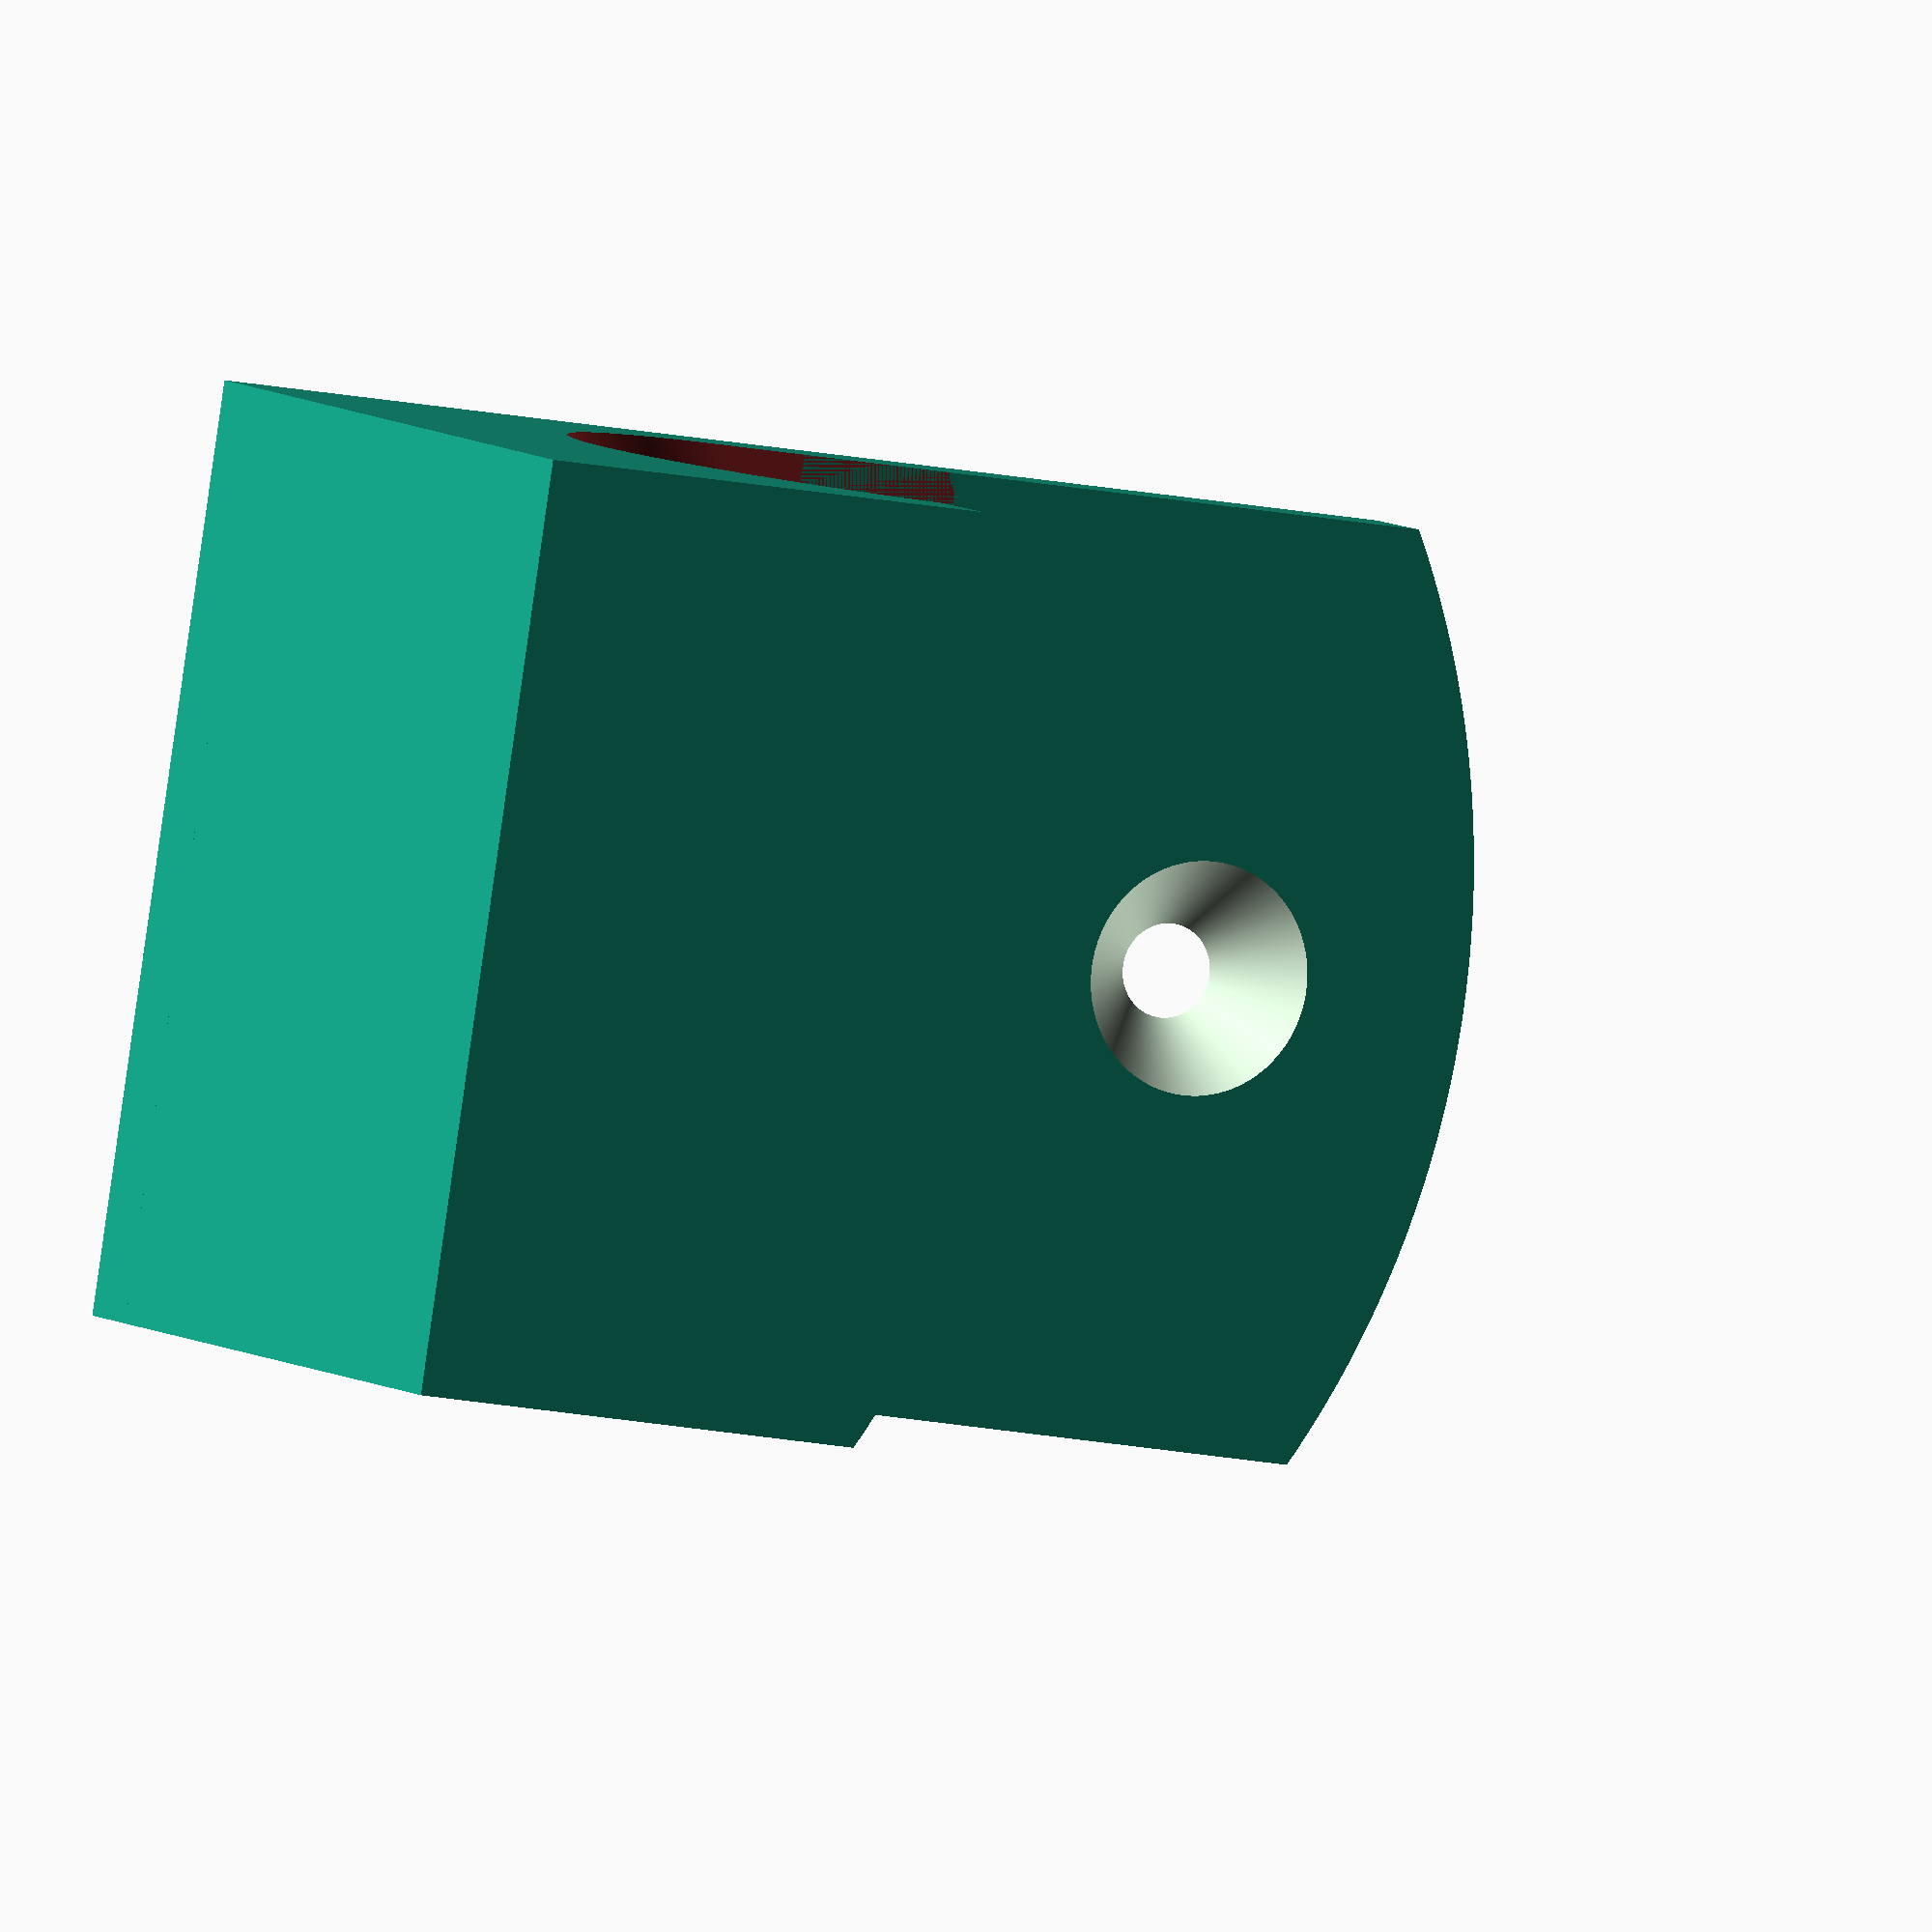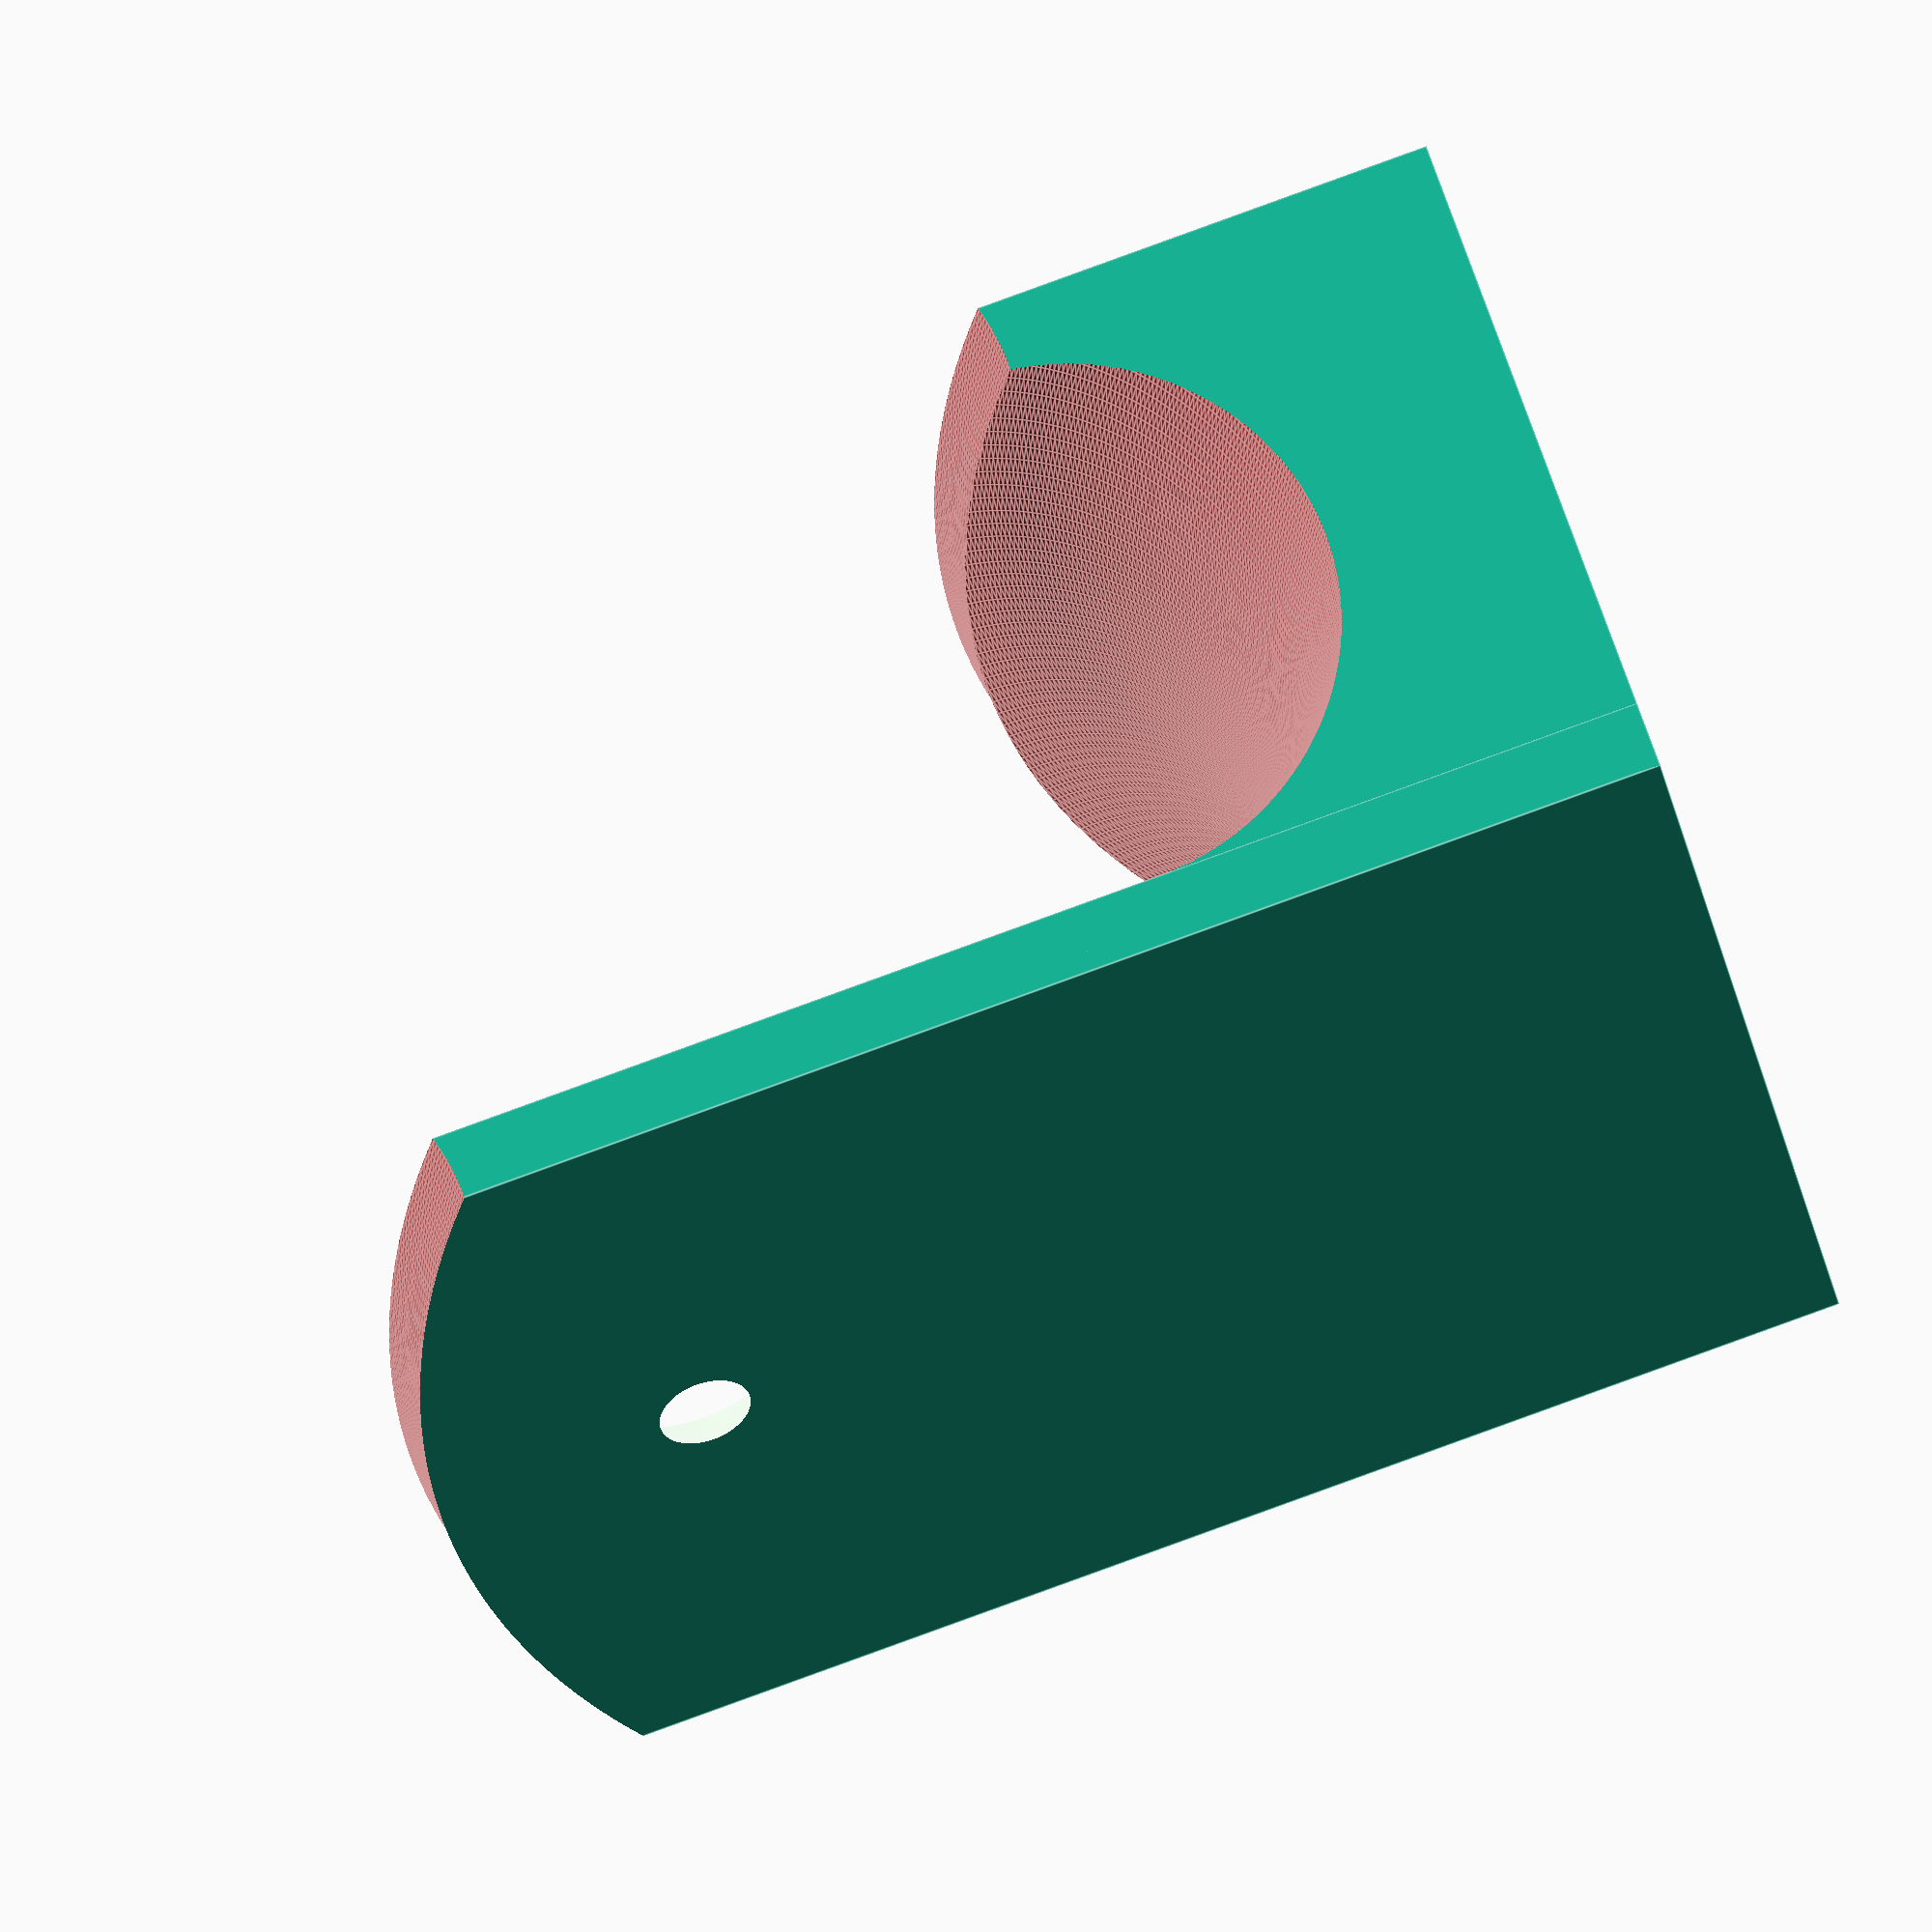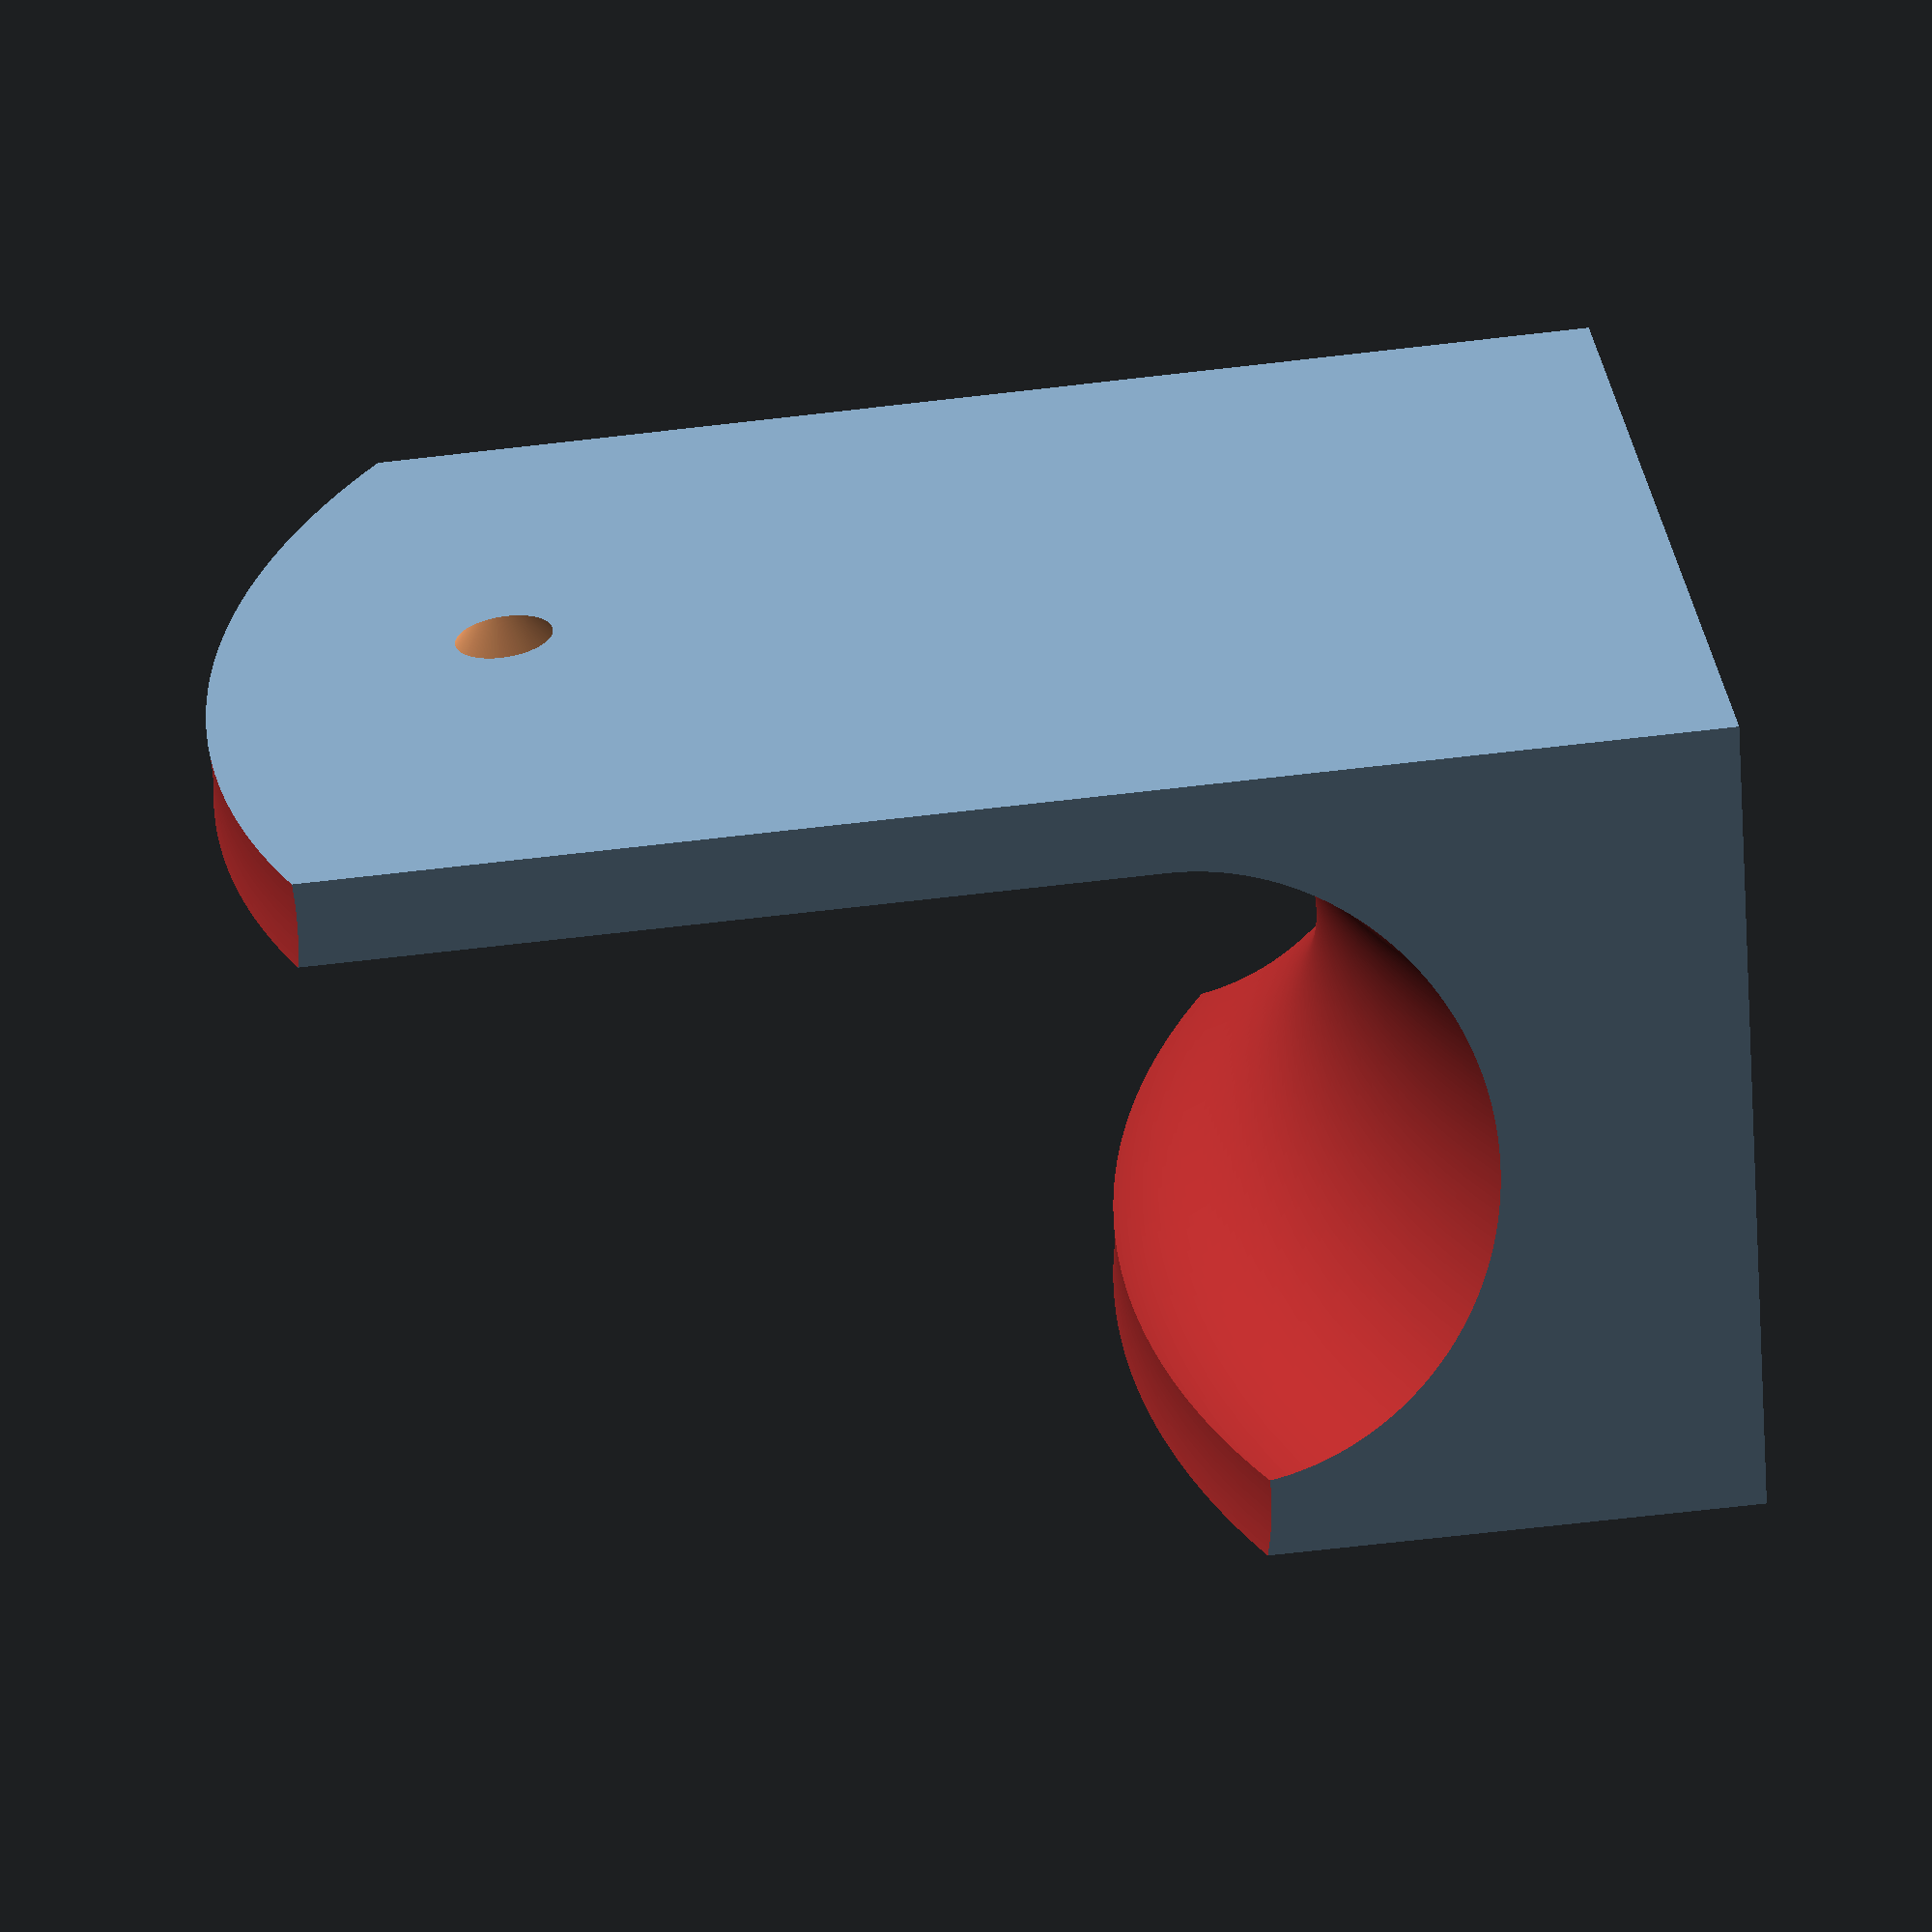
<openscad>
$fn=360;

offset = 124/2 - 21 / 2;

module handle() {
    translate([0, 21-124/2, 28/2]) color("brown") union() rotate([0, 0, 50]) {
        rotate_extrude(angle=75)
            translate([offset, 0, 0]) resize([21, 28]) circle(d=100);
//        rotate([90,0,0]) linear_extrude(120)
//            translate([offset, 0, 0]) resize([21, 28]) circle(d=100);
    }
}

module thick_handle() {
    translate([0, 21-124/2, 28/2]) color("brown") union() rotate([0, 0, 50]) {
        rotate_extrude(angle=75) hull() {
            translate([offset, 0, 0]) resize([21, 28]) circle(d=100);
            translate([offset + 10, 0, 0]) resize([21, 28]) circle(d=100);
        }
//        rotate([90,0,0]) linear_extrude(120) hull() {
//            translate([offset, 0, 0]) resize([21, 28]) circle(d=100);
//            translate([offset + 10, 0, 0]) resize([21, 28]) circle(d=100);
//        }
    }
}

width=40;
thickness=35;

//#rotate([90,0,0]) translate([0, 15, (thickness-28)/2]) handle();
rotate([90,0,0]) difference() {
    union() {
        difference() {
            translate([-width/2, 0, 0]) cube([width,15 + 21/2,thickness]);
            translate([0, 15 + 21/2 - 0.5, thickness/2]) handle();
        }
        translate([-width/2, 0, 0]) cube([width,60,(thickness-28)/2]);
    }
    translate([0, 15, (thickness-28)/2]) thick_handle();
//    #translate([0, 15 + 5, (thickness-28)/2]) handle();
    translate([0,47,-0.01]) cylinder(d1=4,d2=10,h=(thickness-28)/2+0.02);
    translate([0, 59, -28/2]) handle();
}




//#translate([0, 15, (thickness-28)/2]) thick_handle();
</openscad>
<views>
elev=15.2 azim=70.6 roll=245.1 proj=o view=wireframe
elev=93.3 azim=236.2 roll=109.9 proj=o view=edges
elev=254.6 azim=283.5 roll=83.6 proj=p view=wireframe
</views>
